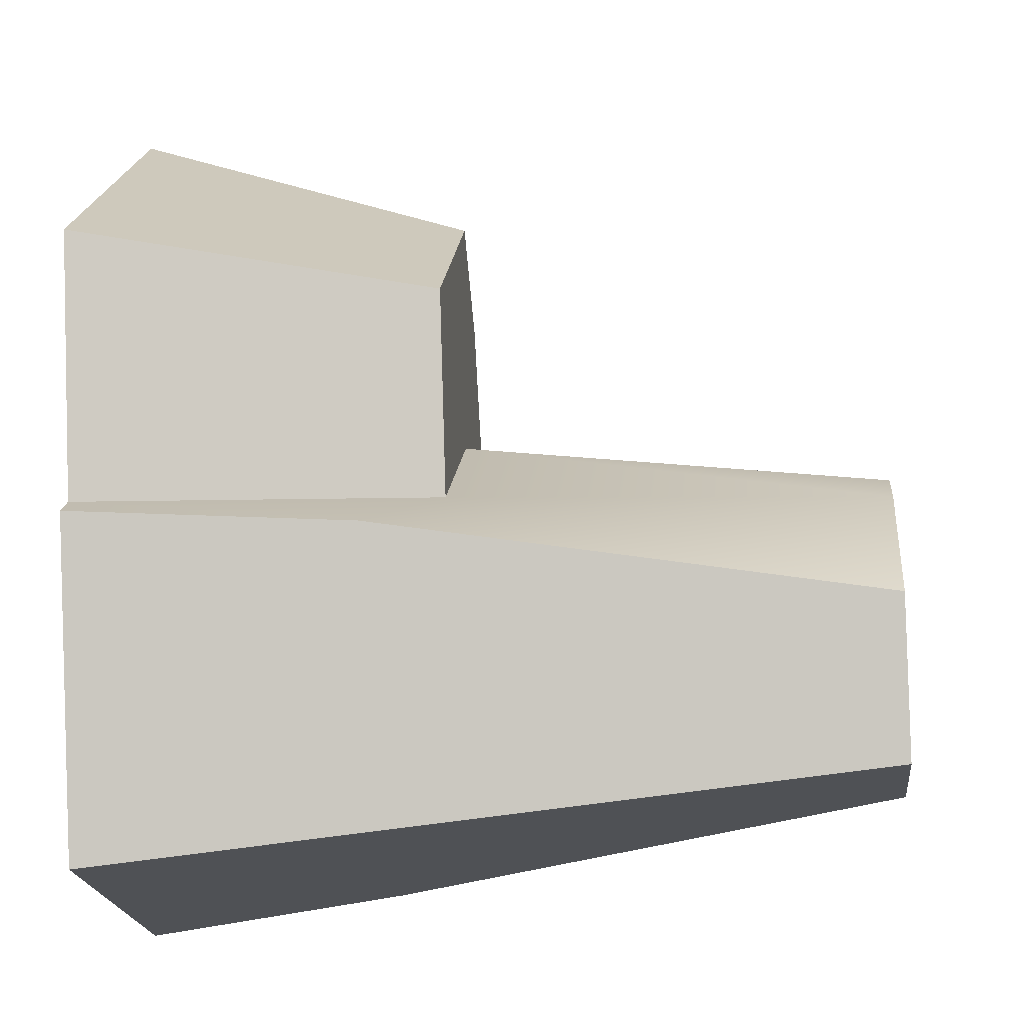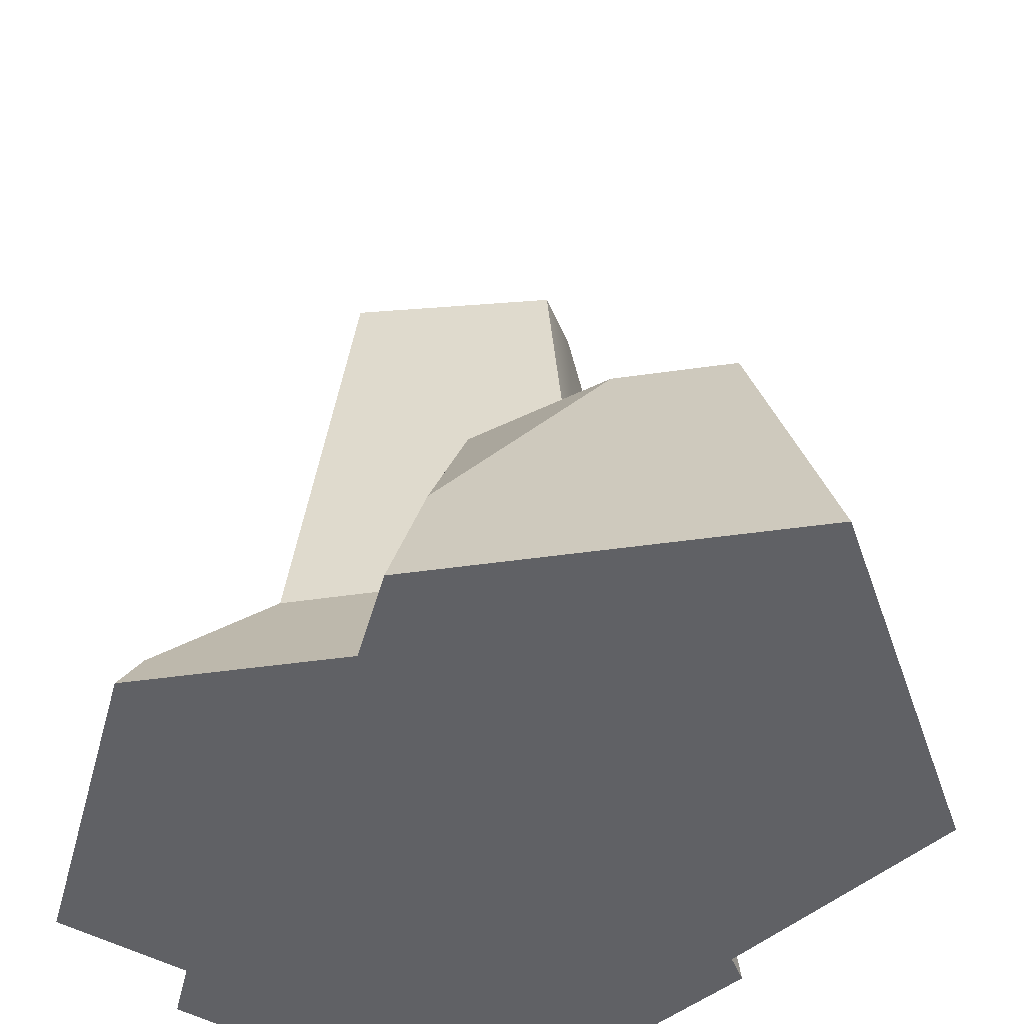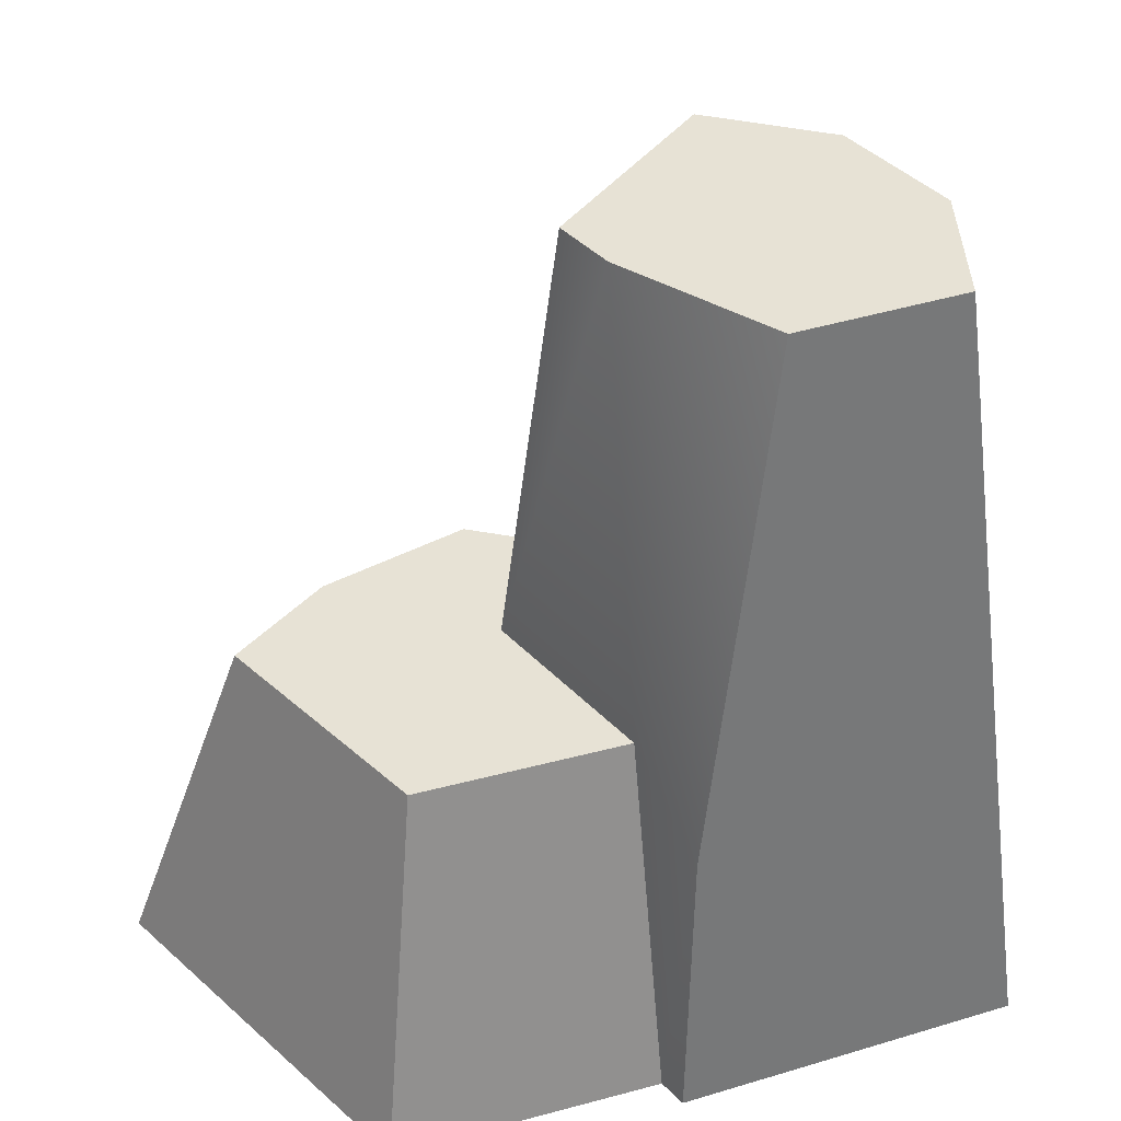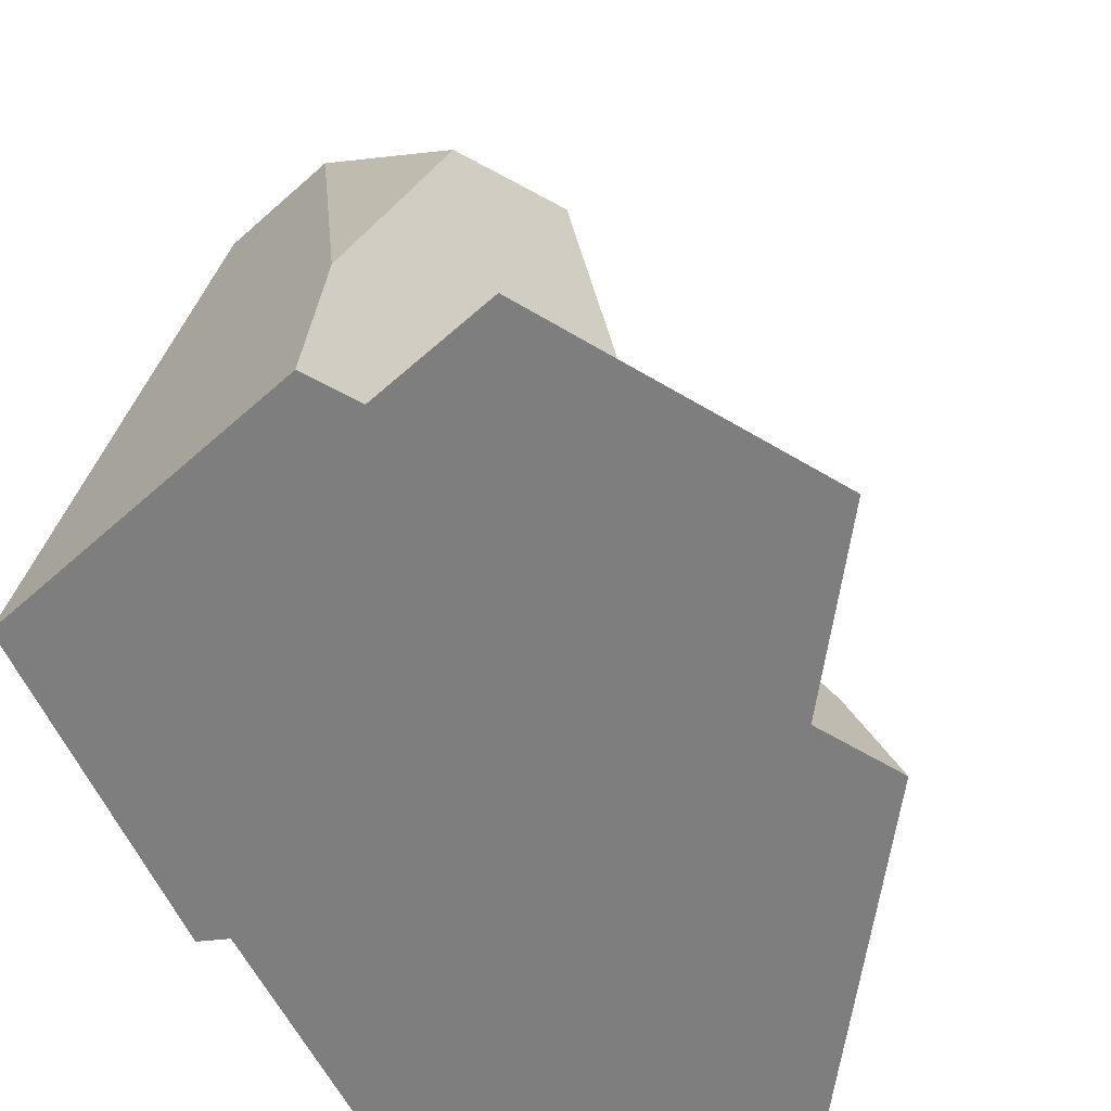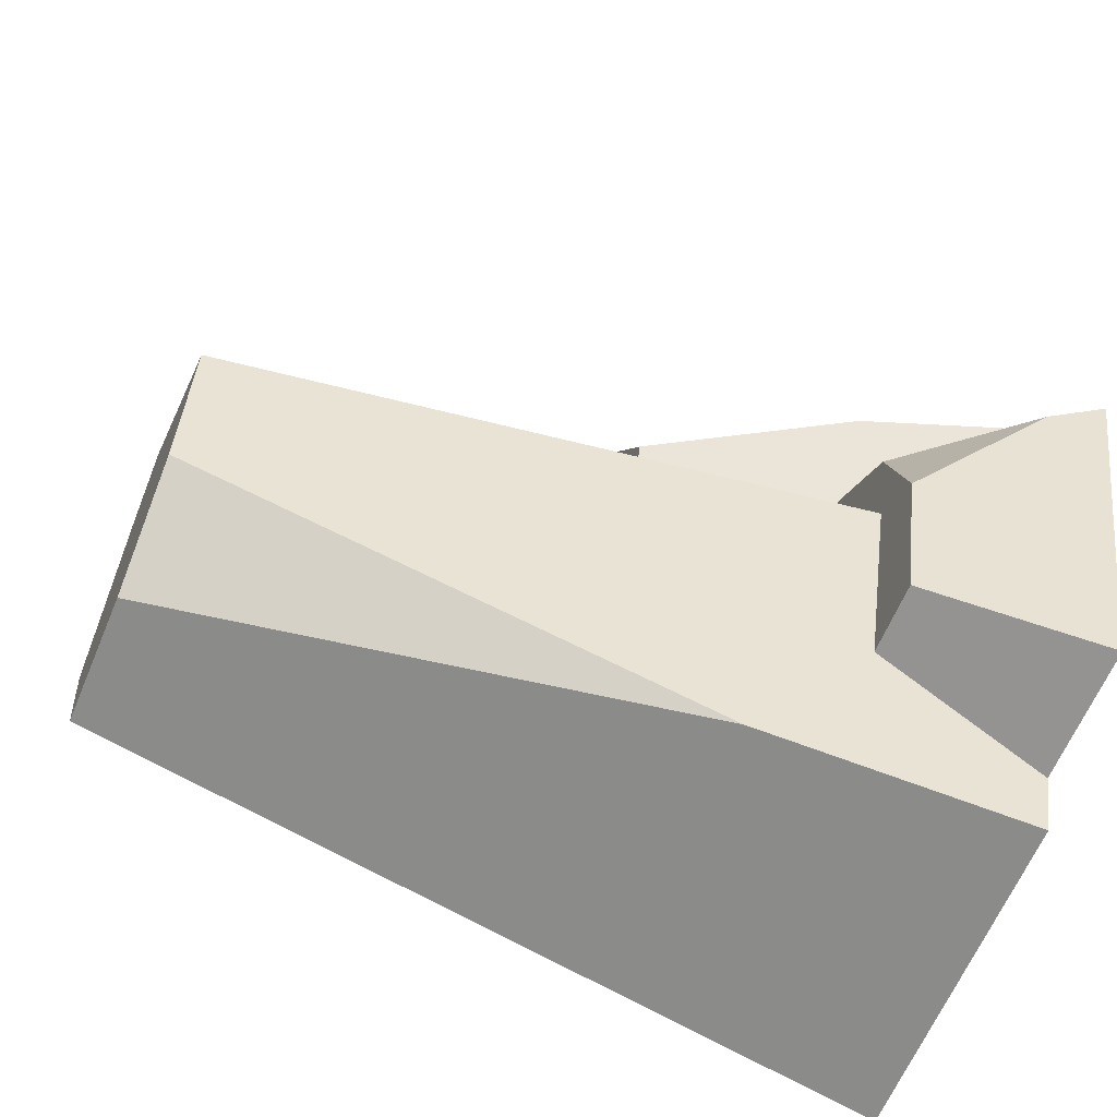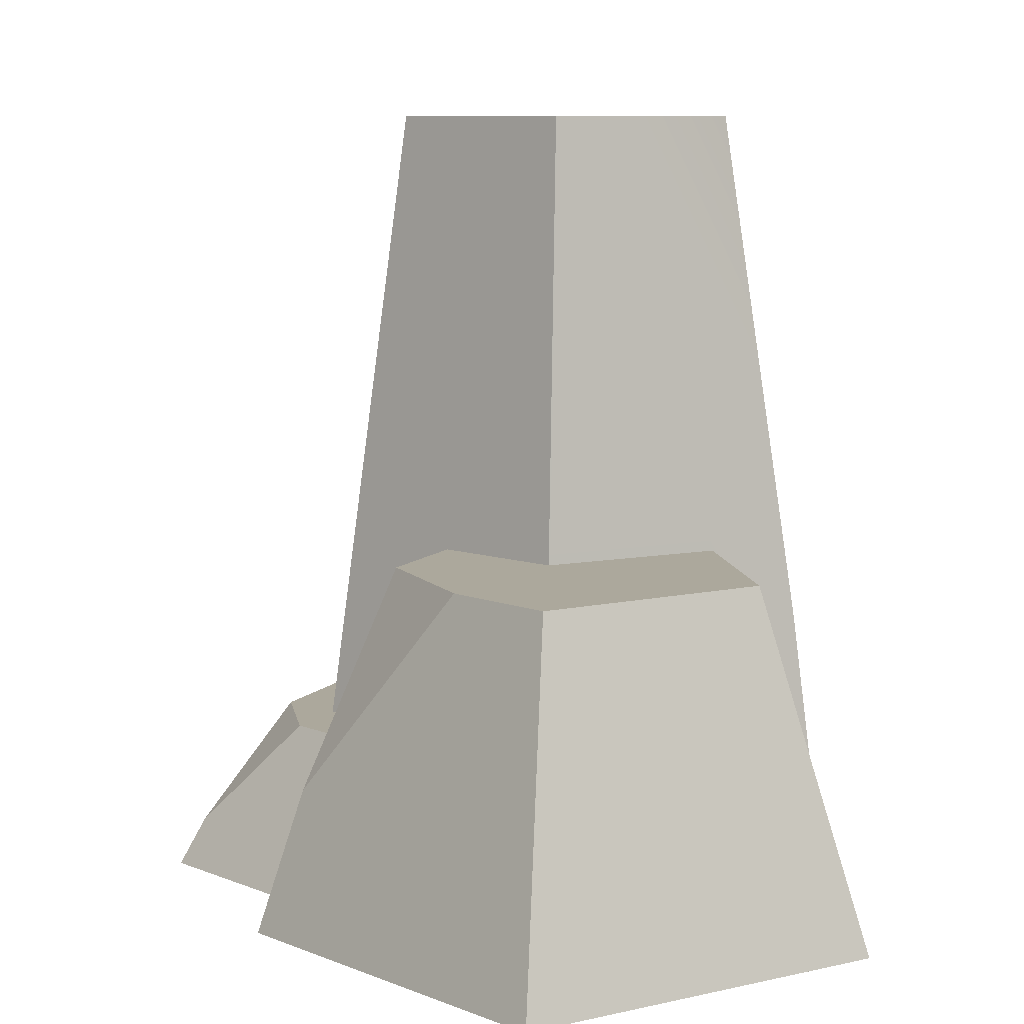
<metadata>
{"format":"obj","ext":"obj","renderer":"f3d","projection":"perspective","resolution":1024,"background":"white","views":[{"elev":-20.2,"azim":96.1,"up":"+Z"},{"elev":-49.8,"azim":-31.2,"up":"+Y"},{"elev":40.2,"azim":87.4,"up":"+Y"},{"elev":-59.4,"azim":-137.5,"up":"+Y"},{"elev":-62.1,"azim":-112.5,"up":"+Z"},{"elev":8.5,"azim":7.6,"up":"+Y"}]}
</metadata>
<code>
g rockSmall
v 0.024 1.02 -0.418
v -0.112 1.02 -0.319
v -0.133 0.347 -0.499
v -0.032 0.453 0.286
v -0.237 0.183 0.207
v -0.133 0.453 0.114
v -0.295 0.206 -0.044
v -0.438 0.062 -0.08
v -0.338 0.206 -0.184
v 0.123 1.02 -0.044
v 0.26 1.02 -0.218
v 0.363 0.36 -0.138
v -0.291 0.206 -0.351
v -0.198 0.206 -0.351
v -0.268 0.206 -0.134
v -0.295 0.206 -0.044
v -0.338 0.206 -0.184
v -0.186 0.206 0.048
v -0.157 0.206 -0.053
v -0.186 0.206 0.048
v -0.157 0.206 -0.053
v -0.091 0.453 -0.035
v -0.133 0.453 0.114
v -0.261 0 0.104
v -0.294 0 0.222
v -0.237 0.183 0.207
v 0.057 1.02 0.004
v 0.057 0.453 0.073
v -0.091 0.453 -0.035
v -0.164 1.02 -0.157
v -0.157 0.206 -0.053
v -0.268 0.206 -0.134
v 0.257 0.453 -0.072
v 0.378 0 -0.105
v 0.471 0 0.222
v 0.329 0.453 0.185
v 0.257 0.453 -0.072
v 0.329 0.453 0.185
v 0.088 0.453 0.387
v 0.057 0.453 0.073
v -0.032 0.453 0.286
v -0.091 0.453 -0.035
v -0.133 0.453 0.114
v 0.088 0.453 0.387
v 0.088 0 0.542
v -0.294 0 0.222
v -0.237 0.183 0.207
v -0.032 0.453 0.286
v 0.275 0 -0.542
v 0.378 0 -0.105
v 0.409 0 -0.128
v 0.088 0 0.542
v 0.471 0 0.222
v -0.16 0 -0.542
v -0.261 0 0.104
v -0.294 0 0.222
v -0.183 0 -0.47
v -0.358 0 -0.47
v -0.471 0 -0.072
v 0.329 0.453 0.185
v 0.471 0 0.222
v 0.088 0 0.542
v 0.088 0.453 0.387
v -0.471 0 -0.072
v -0.358 0 -0.47
v -0.291 0.206 -0.351
v -0.338 0.206 -0.184
v -0.438 0.062 -0.08
v 0.363 0.36 -0.138
v 0.409 0 -0.128
v 0.378 0 -0.105
v 0.257 0.453 -0.072
v 0.123 1.02 -0.044
v 0.057 0.453 0.073
v 0.057 1.02 0.004
v -0.291 0.206 -0.351
v -0.358 0 -0.47
v -0.183 0 -0.47
v -0.198 0.206 -0.351
v 0.194 1.02 -0.418
v 0.275 0 -0.542
v 0.409 0 -0.128
v 0.26 1.02 -0.218
v 0.363 0.36 -0.138
v 0.194 1.02 -0.418
v 0.26 1.02 -0.218
v 0.123 1.02 -0.044
v 0.024 1.02 -0.418
v 0.057 1.02 0.004
v -0.164 1.02 -0.157
v -0.112 1.02 -0.319
v -0.133 0.347 -0.499
v -0.16 0 -0.542
v 0.275 0 -0.542
v 0.194 1.02 -0.418
v 0.024 1.02 -0.418
v -0.183 0 -0.47
v -0.16 0 -0.542
v -0.133 0.347 -0.499
v -0.112 1.02 -0.319
v -0.198 0.206 -0.351
v -0.268 0.206 -0.134
v -0.164 1.02 -0.157
v -0.186 0.206 0.048
v -0.261 0 0.104
v -0.471 0 -0.072
v -0.438 0.062 -0.08
v -0.295 0.206 -0.044
f 1 3 2
f 4 6 5
f 7 9 8
f 10 12 11
f 13 15 14
f 16 15 13
f 16 13 17
f 18 15 16
f 15 18 19
f 20 22 21
f 22 20 23
f 23 20 24
f 23 24 25
f 23 25 26
f 27 29 28
f 30 29 27
f 30 31 29
f 31 30 32
f 33 35 34
f 35 33 36
f 37 39 38
f 39 37 40
f 39 40 41
f 41 40 42
f 41 42 43
f 44 46 45
f 46 44 47
f 47 44 48
f 49 51 50
f 50 52 49
f 52 50 53
f 49 52 54
f 54 52 55
f 55 52 56
f 54 55 57
f 55 58 57
f 58 55 59
f 60 62 61
f 62 60 63
f 64 66 65
f 66 64 67
f 67 64 68
f 69 71 70
f 71 69 72
f 72 69 73
f 72 73 74
f 74 73 75
f 76 78 77
f 78 76 79
f 80 82 81
f 82 80 83
f 82 83 84
f 85 87 86
f 87 85 88
f 87 88 89
f 89 88 90
f 90 88 91
f 92 94 93
f 94 92 95
f 95 92 96
f 97 99 98
f 99 97 100
f 100 97 101
f 100 101 102
f 100 102 103
f 104 106 105
f 106 104 107
f 107 104 108

</code>
